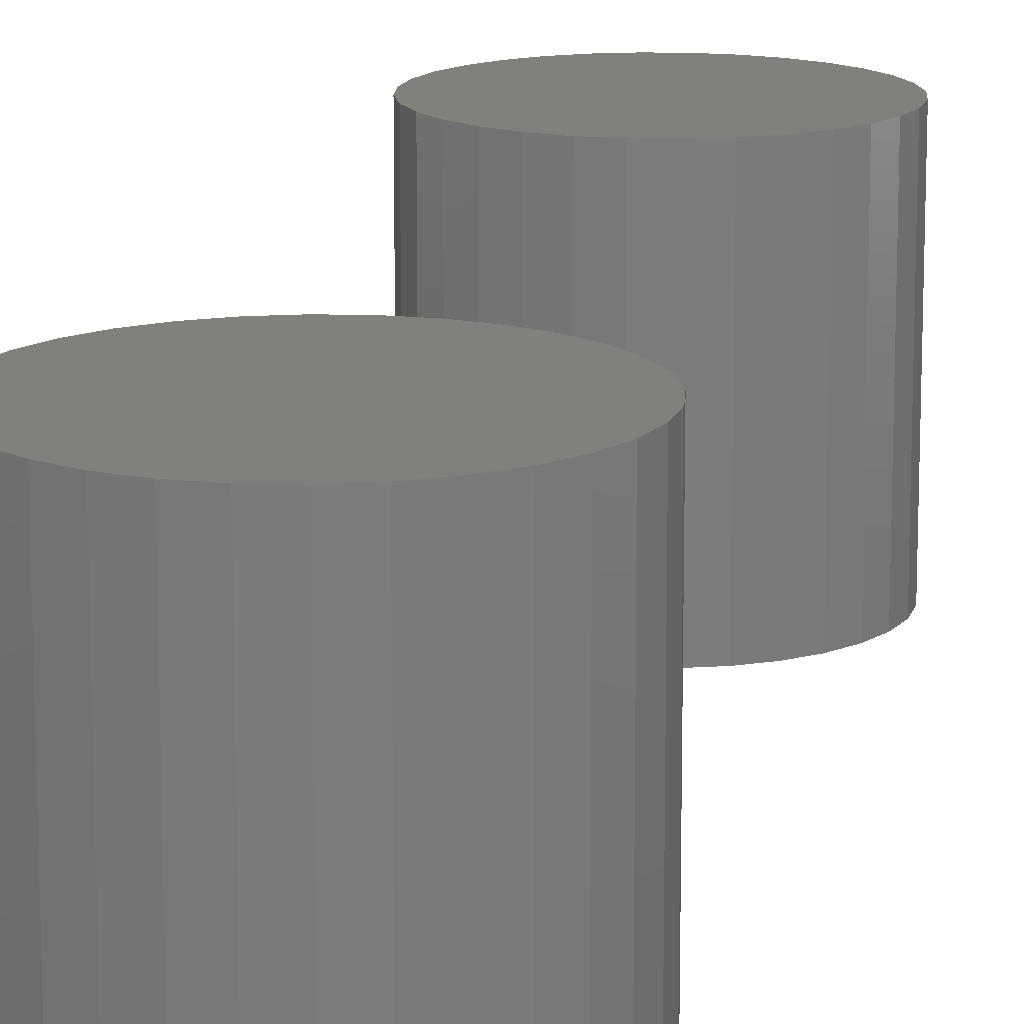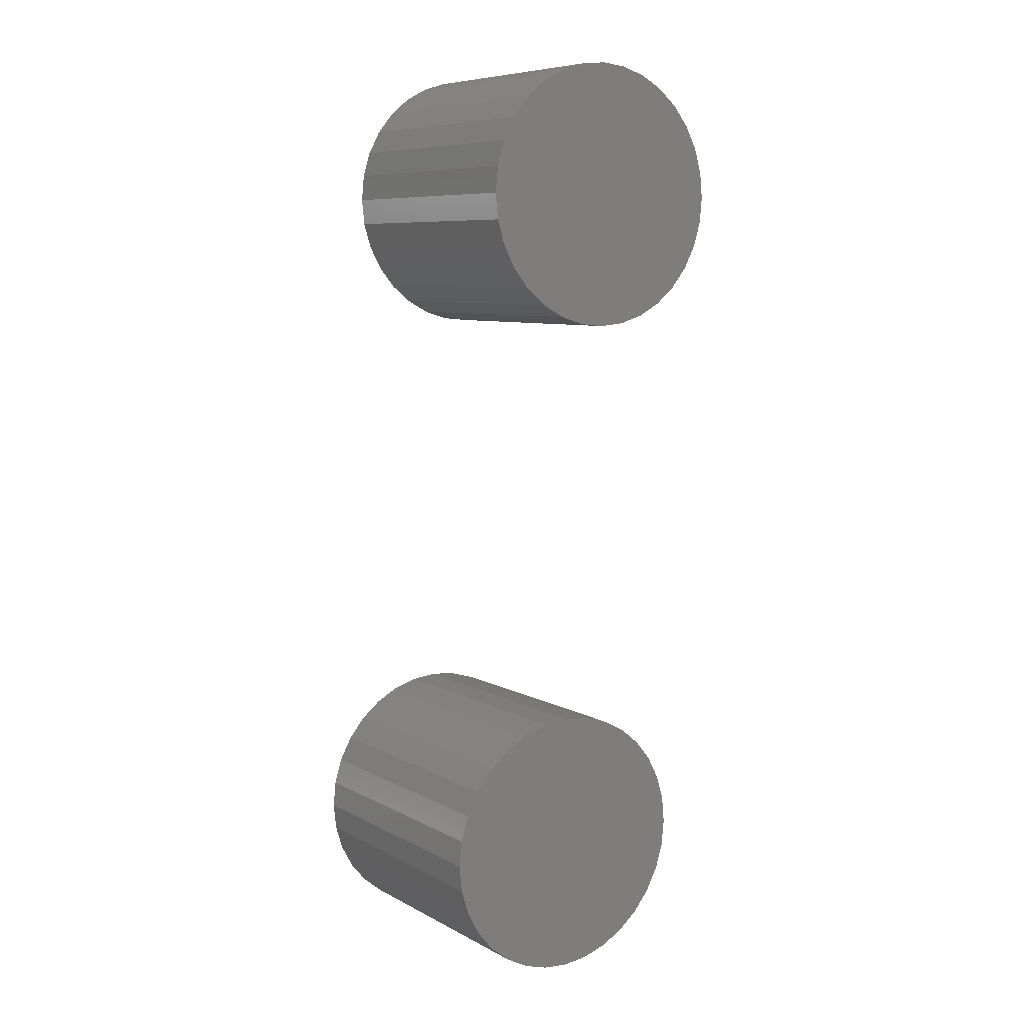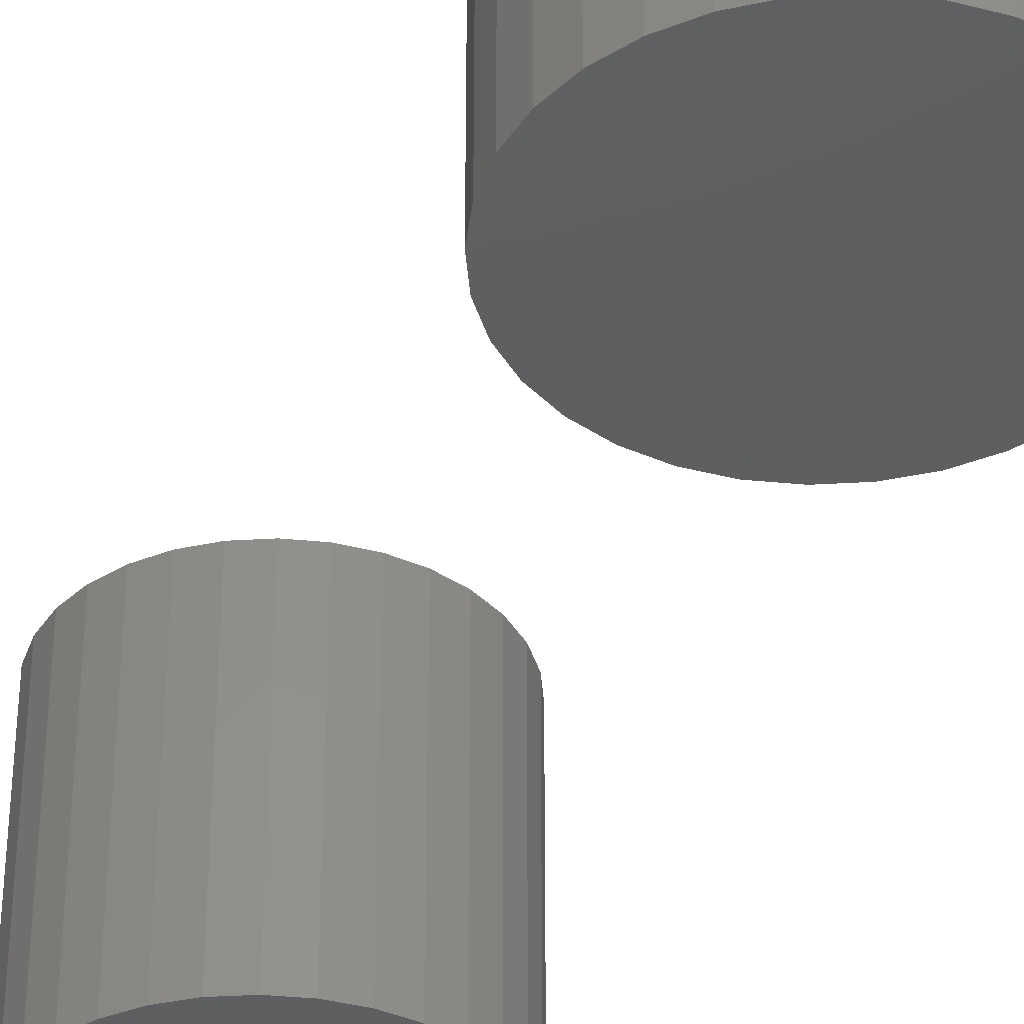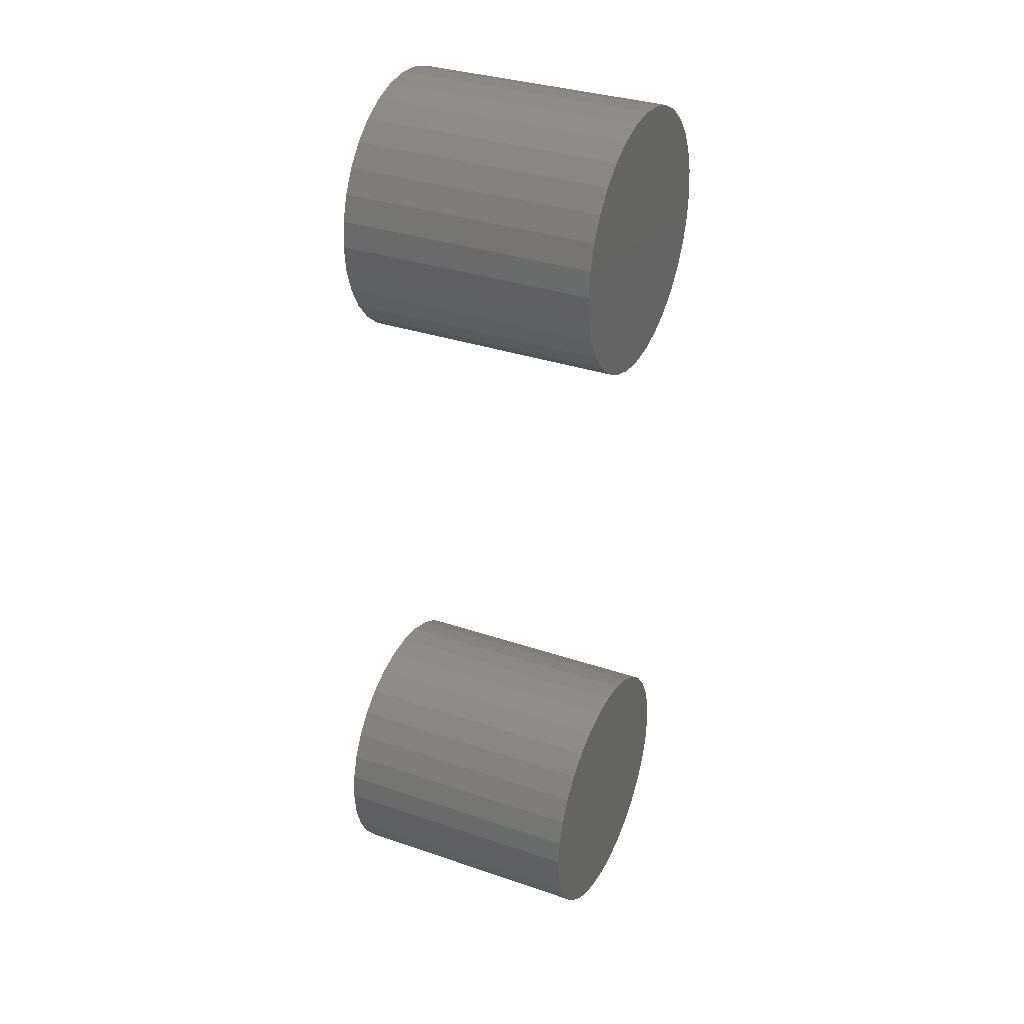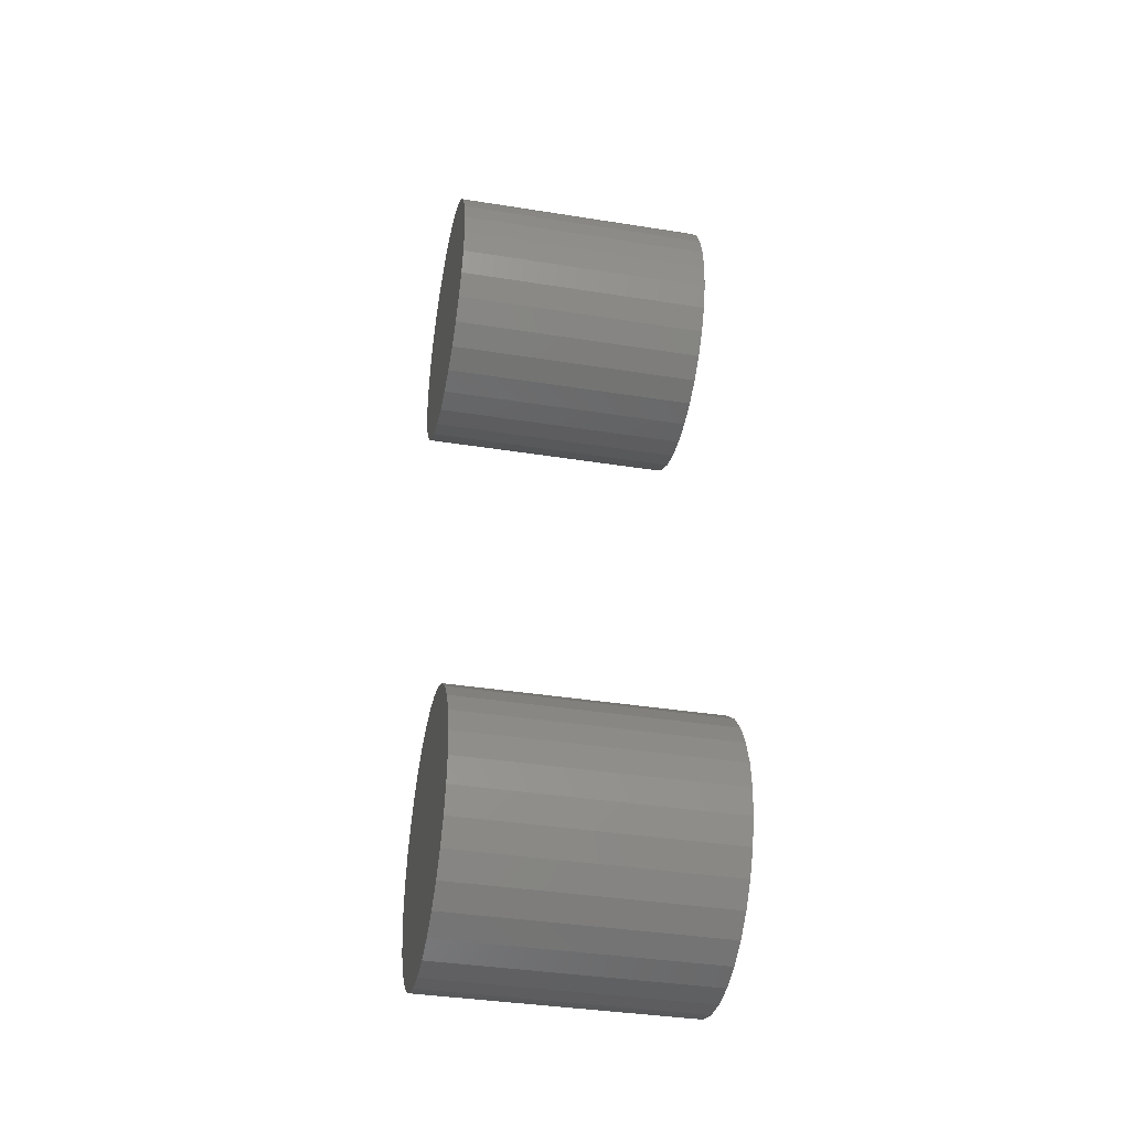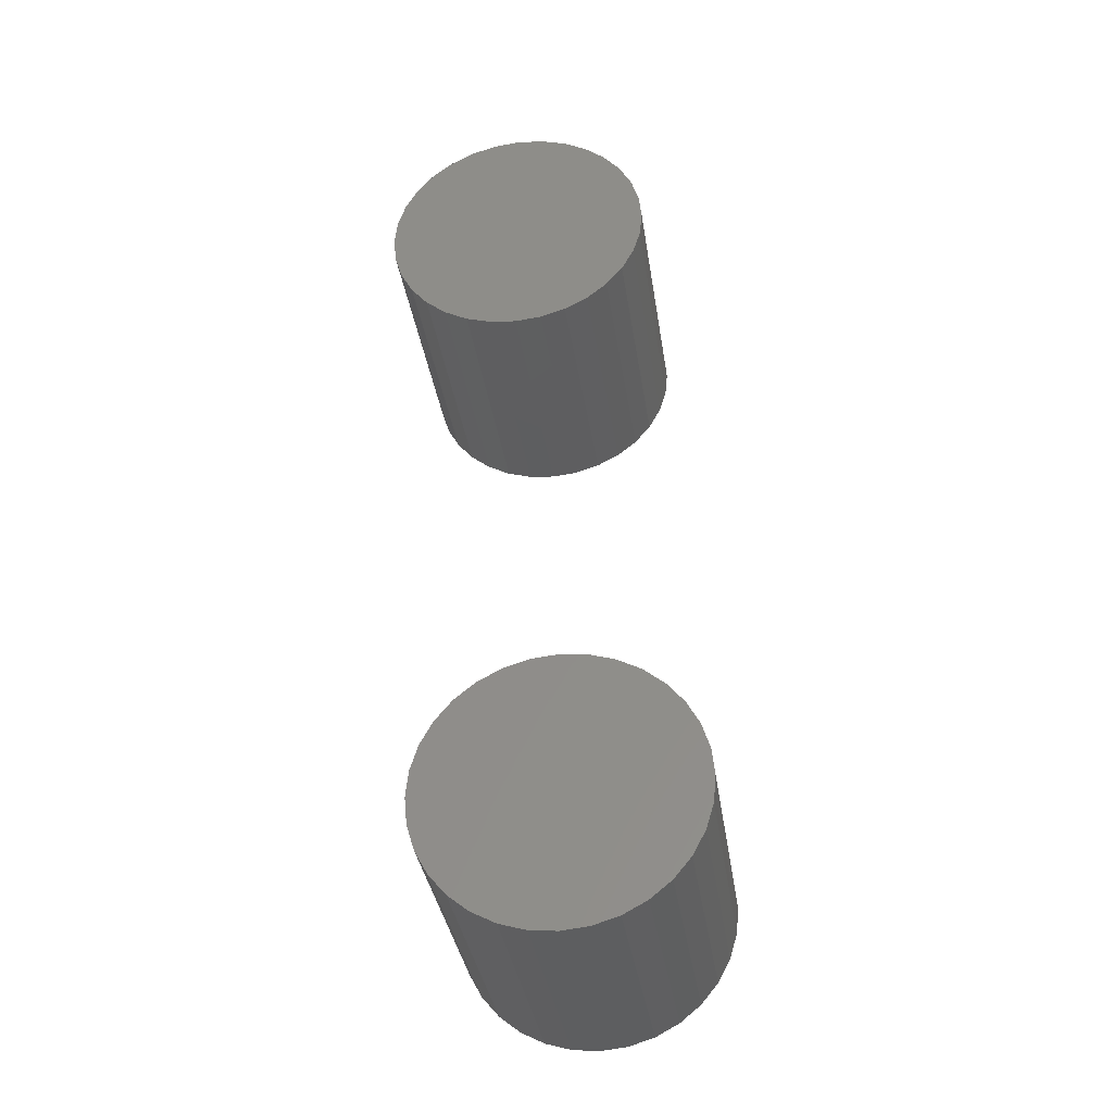
<metadata>
{"format":"stl","ext":"stl","renderer":"f3d","projection":"perspective","resolution":1024,"background":"white","views":[{"elev":14.5,"azim":8.7,"up":"+Z"},{"elev":7.8,"azim":-35.0,"up":"+Y"},{"elev":-38.0,"azim":-23.9,"up":"+Z"},{"elev":33.5,"azim":-65.0,"up":"+Y"},{"elev":-38.1,"azim":-101.4,"up":"+Y"},{"elev":-35.9,"azim":-171.5,"up":"+Y"}]}
</metadata>
<code>
# stl→obj: 128 verts, 248 faces
v 0.2655 0.1159 0.2266
v 0.3114 0.1159 0.2266
v 0.2885 0.1182 0.2266
v 0.2435 0.1092 0.2266
v 0.3335 0.1092 0.2266
v 0.2232 0.09836 0.2266
v 0.3538 0.09836 0.2266
v 0.3538 -0.0972 0.2266
v 0.2435 -0.1081 0.2266
v 0.3335 -0.1081 0.2266
v 0.2655 -0.1148 0.2266
v 0.3114 -0.1148 0.2266
v 0.2885 -0.117 0.2266
v 0.3716 0.08373 0.2266
v 0.2053 0.08373 0.2266
v 0.3863 0.06591 0.2266
v 0.1907 0.06591 0.2266
v 0.3971 0.04558 0.2266
v 0.1798 0.04558 0.2266
v 0.4038 0.02352 0.2266
v 0.1731 0.02352 0.2266
v 0.4061 0.0005757 0.2266
v 0.1709 0.0005757 0.2266
v 0.4038 -0.02237 0.2266
v 0.1731 -0.02237 0.2266
v 0.3971 -0.04443 0.2266
v 0.1798 -0.04443 0.2266
v 0.3863 -0.06476 0.2266
v 0.1907 -0.06476 0.2266
v 0.3716 -0.08258 0.2266
v 0.2053 -0.08258 0.2266
v 0.2232 -0.0972 0.2266
v 0.2885 0.1182 0
v 0.3114 0.1159 0
v 0.2655 0.1159 0
v 0.2435 0.1092 0
v 0.3335 0.1092 0
v 0.2232 0.09836 0
v 0.3538 0.09836 0
v 0.3335 -0.1081 0
v 0.2435 -0.1081 0
v 0.3538 -0.0972 0
v 0.2655 -0.1148 0
v 0.3114 -0.1148 0
v 0.2885 -0.117 0
v 0.2232 -0.0972 0
v 0.2053 -0.08258 0
v 0.3716 -0.08258 0
v 0.1907 -0.06476 0
v 0.3863 -0.06476 0
v 0.1798 -0.04443 0
v 0.3971 -0.04443 0
v 0.1731 -0.02237 0
v 0.4038 -0.02237 0
v 0.1709 0.0005757 0
v 0.4061 0.0005757 0
v 0.1731 0.02352 0
v 0.4038 0.02352 0
v 0.1798 0.04558 0
v 0.3971 0.04558 0
v 0.1907 0.06591 0
v 0.3863 0.06591 0
v 0.2053 0.08373 0
v 0.3716 0.08373 0
v 0.3271 0.7086 0
v 0.3497 0.7064 0
v 0.3044 0.7064 0
v 0.2826 0.6998 0
v 0.3715 0.6998 0
v 0.2625 0.6891 0
v 0.3916 0.6891 0
v 0.3715 0.4851 0
v 0.2826 0.4851 0
v 0.3916 0.4958 0
v 0.3044 0.4785 0
v 0.3497 0.4785 0
v 0.3271 0.4762 0
v 0.2625 0.4958 0
v 0.2449 0.5103 0
v 0.4092 0.5103 0
v 0.2304 0.5279 0
v 0.4237 0.5279 0
v 0.2197 0.548 0
v 0.4344 0.548 0
v 0.2131 0.5698 0
v 0.441 0.5698 0
v 0.2109 0.5924 0
v 0.4433 0.5924 0
v 0.2131 0.6151 0
v 0.441 0.6151 0
v 0.2197 0.6369 0
v 0.4344 0.6369 0
v 0.2304 0.657 0
v 0.4237 0.657 0
v 0.2449 0.6746 0
v 0.4092 0.6746 0
v 0.2109 0.5924 0.2266
v 0.2131 0.6151 0.2266
v 0.2197 0.6369 0.2266
v 0.2304 0.657 0.2266
v 0.2449 0.6746 0.2266
v 0.2625 0.6891 0.2266
v 0.2826 0.6998 0.2266
v 0.3044 0.7064 0.2266
v 0.3271 0.7086 0.2266
v 0.3497 0.7064 0.2266
v 0.3715 0.6998 0.2266
v 0.3916 0.6891 0.2266
v 0.4092 0.6746 0.2266
v 0.4237 0.657 0.2266
v 0.4344 0.6369 0.2266
v 0.441 0.6151 0.2266
v 0.4433 0.5924 0.2266
v 0.441 0.5698 0.2266
v 0.4344 0.548 0.2266
v 0.4237 0.5279 0.2266
v 0.4092 0.5103 0.2266
v 0.3916 0.4958 0.2266
v 0.3715 0.4851 0.2266
v 0.3497 0.4785 0.2266
v 0.3271 0.4762 0.2266
v 0.3044 0.4785 0.2266
v 0.2826 0.4851 0.2266
v 0.2625 0.4958 0.2266
v 0.2449 0.5103 0.2266
v 0.2304 0.5279 0.2266
v 0.2197 0.548 0.2266
v 0.2131 0.5698 0.2266
f 1 2 3
f 2 1 4
f 2 4 5
f 5 4 6
f 5 6 7
f 8 9 10
f 10 9 11
f 10 11 12
f 12 11 13
f 7 6 14
f 14 6 15
f 14 15 16
f 16 15 17
f 16 17 18
f 18 17 19
f 18 19 20
f 20 19 21
f 20 21 22
f 22 21 23
f 22 23 24
f 24 23 25
f 24 25 26
f 26 25 27
f 26 27 28
f 28 27 29
f 28 29 30
f 30 29 31
f 30 31 8
f 8 31 32
f 8 32 9
f 33 34 35
f 36 35 34
f 37 36 34
f 38 36 37
f 39 38 37
f 40 41 42
f 43 41 40
f 44 43 40
f 45 43 44
f 41 46 42
f 42 46 47
f 42 47 48
f 48 47 49
f 48 49 50
f 50 49 51
f 50 51 52
f 52 51 53
f 52 53 54
f 54 53 55
f 54 55 56
f 56 55 57
f 56 57 58
f 58 57 59
f 58 59 60
f 60 59 61
f 60 61 62
f 62 61 63
f 62 63 64
f 64 63 38
f 64 38 39
f 56 22 54
f 54 22 24
f 54 24 52
f 52 24 26
f 52 26 50
f 50 26 28
f 50 28 48
f 48 28 30
f 48 30 42
f 42 30 8
f 42 8 40
f 40 8 10
f 40 10 44
f 44 10 12
f 44 12 45
f 45 12 13
f 45 13 43
f 43 13 11
f 43 11 41
f 41 11 9
f 41 9 46
f 46 9 32
f 46 32 47
f 47 32 31
f 47 31 49
f 49 31 29
f 49 29 51
f 51 29 27
f 51 27 53
f 53 27 25
f 53 25 55
f 55 25 23
f 55 23 57
f 57 23 21
f 57 21 59
f 59 21 19
f 59 19 61
f 61 19 17
f 61 17 63
f 63 17 15
f 63 15 38
f 38 15 6
f 38 6 36
f 36 6 4
f 36 4 35
f 35 4 1
f 35 1 33
f 33 1 3
f 33 3 34
f 34 3 2
f 34 2 37
f 37 2 5
f 37 5 39
f 39 5 7
f 39 7 64
f 64 7 14
f 64 14 62
f 62 14 16
f 62 16 60
f 60 16 18
f 60 18 58
f 58 18 20
f 58 20 56
f 56 20 22
f 65 66 67
f 68 67 66
f 69 68 66
f 70 68 69
f 71 70 69
f 72 73 74
f 75 73 72
f 76 75 72
f 77 75 76
f 73 78 74
f 74 78 79
f 74 79 80
f 80 79 81
f 80 81 82
f 82 81 83
f 82 83 84
f 84 83 85
f 84 85 86
f 86 85 87
f 86 87 88
f 88 87 89
f 88 89 90
f 90 89 91
f 90 91 92
f 92 91 93
f 92 93 94
f 94 93 95
f 94 95 96
f 96 95 70
f 96 70 71
f 87 97 89
f 89 97 98
f 89 98 91
f 91 98 99
f 91 99 93
f 93 99 100
f 93 100 95
f 95 100 101
f 95 101 70
f 70 101 102
f 70 102 68
f 68 102 103
f 68 103 67
f 67 103 104
f 67 104 65
f 65 104 105
f 65 105 66
f 66 105 106
f 66 106 69
f 69 106 107
f 69 107 71
f 71 107 108
f 71 108 96
f 96 108 109
f 96 109 94
f 94 109 110
f 94 110 92
f 92 110 111
f 92 111 90
f 90 111 112
f 90 112 88
f 88 112 113
f 88 113 86
f 86 113 114
f 86 114 84
f 84 114 115
f 84 115 82
f 82 115 116
f 82 116 80
f 80 116 117
f 80 117 74
f 74 117 118
f 74 118 72
f 72 118 119
f 72 119 76
f 76 119 120
f 76 120 77
f 77 120 121
f 77 121 75
f 75 121 122
f 75 122 73
f 73 122 123
f 73 123 78
f 78 123 124
f 78 124 79
f 79 124 125
f 79 125 81
f 81 125 126
f 81 126 83
f 83 126 127
f 83 127 85
f 85 127 128
f 85 128 87
f 87 128 97
f 104 106 105
f 106 104 103
f 106 103 107
f 107 103 102
f 107 102 108
f 118 123 119
f 119 123 122
f 119 122 120
f 120 122 121
f 108 102 109
f 109 102 101
f 109 101 110
f 110 101 100
f 110 100 111
f 111 100 99
f 111 99 112
f 112 99 98
f 112 98 113
f 113 98 97
f 113 97 114
f 114 97 128
f 114 128 115
f 115 128 127
f 115 127 116
f 116 127 126
f 116 126 117
f 117 126 125
f 117 125 118
f 118 125 124
f 118 124 123

</code>
